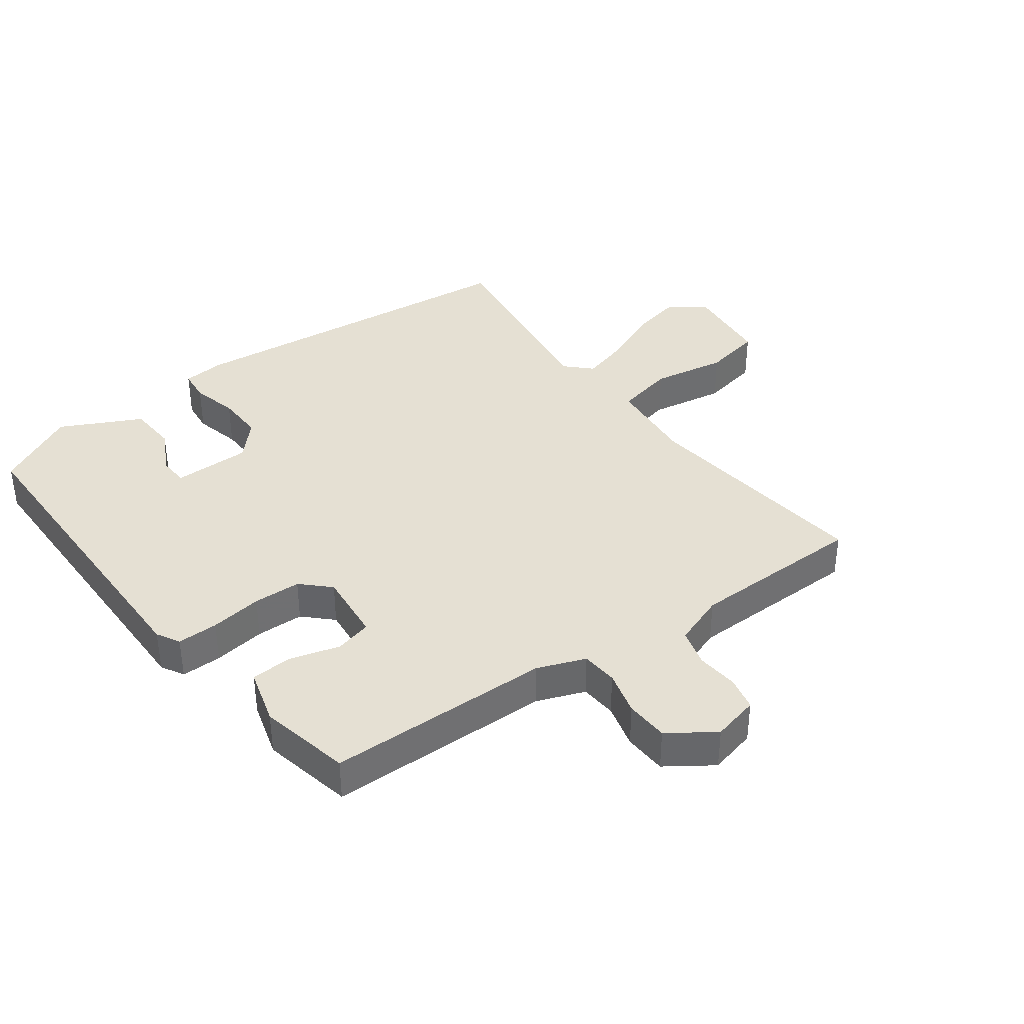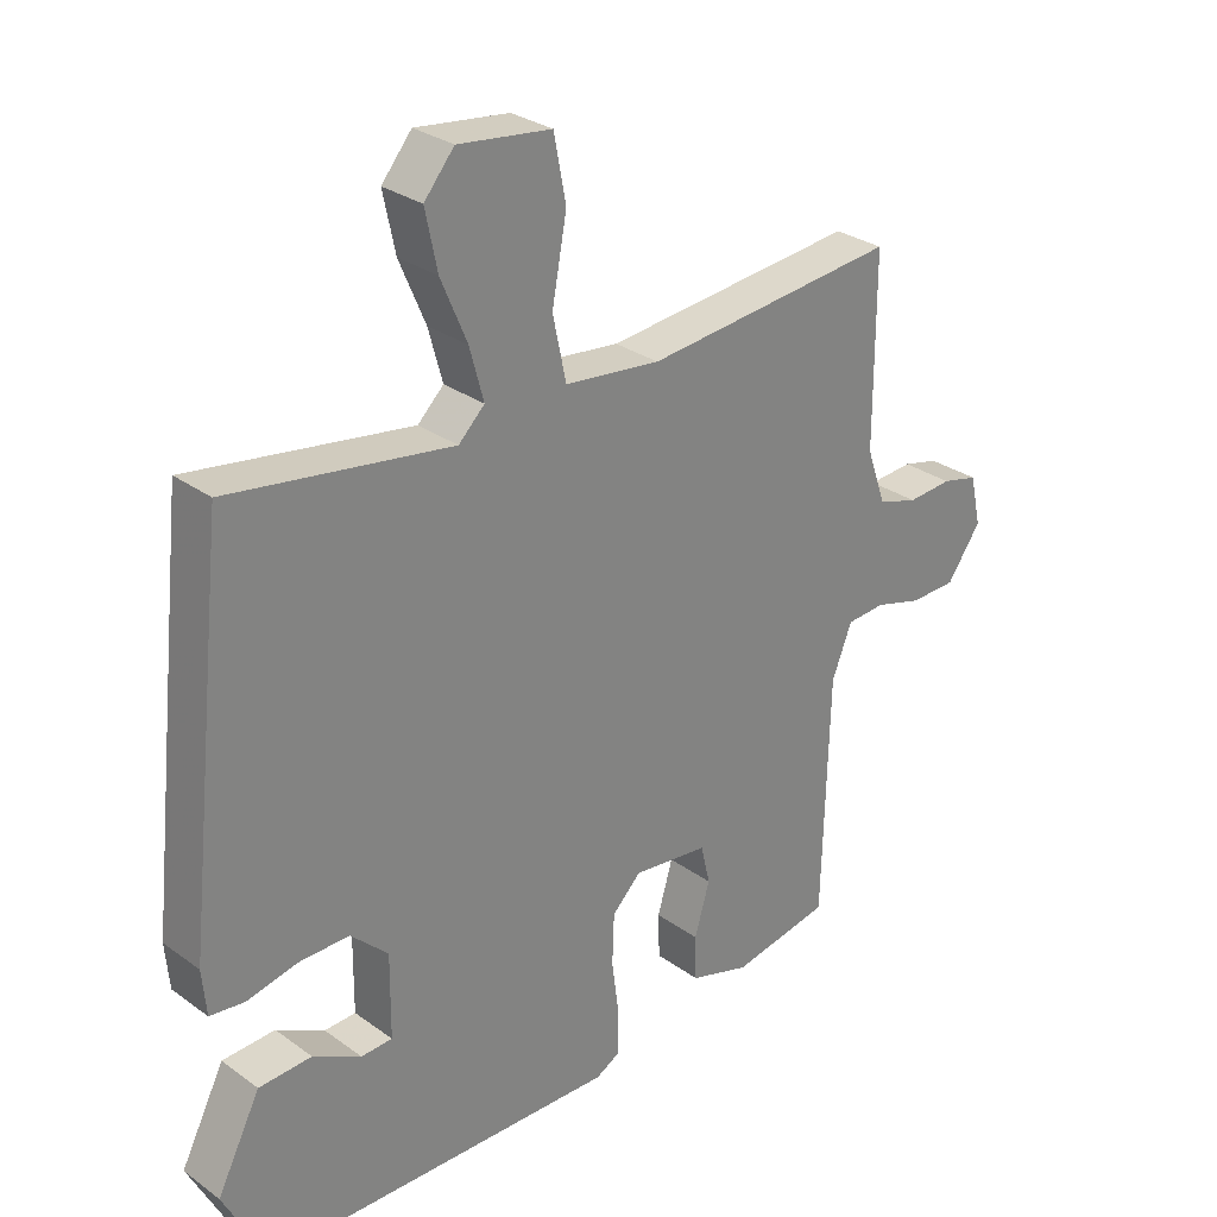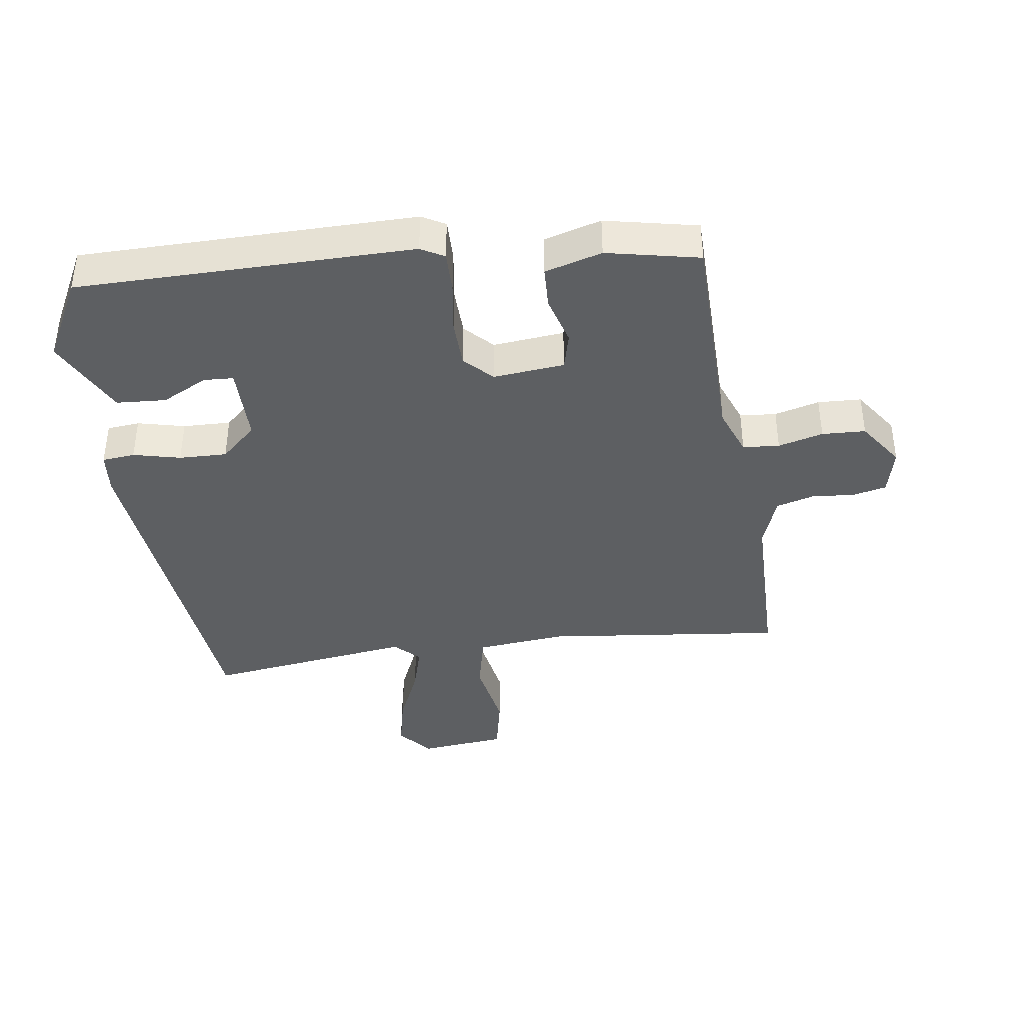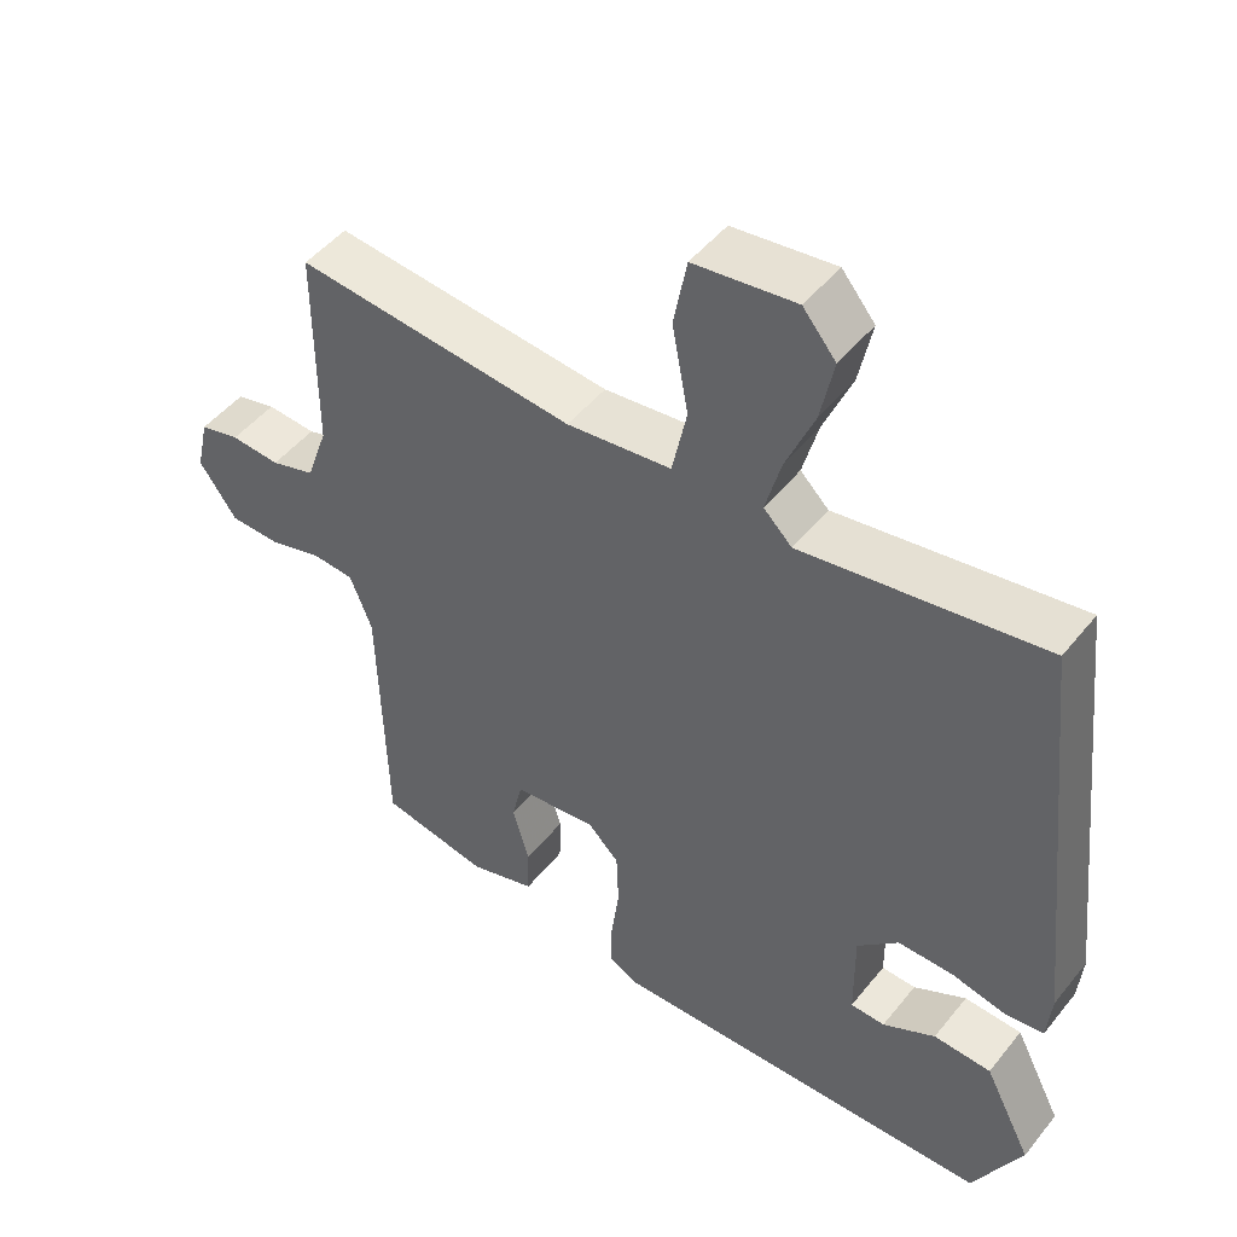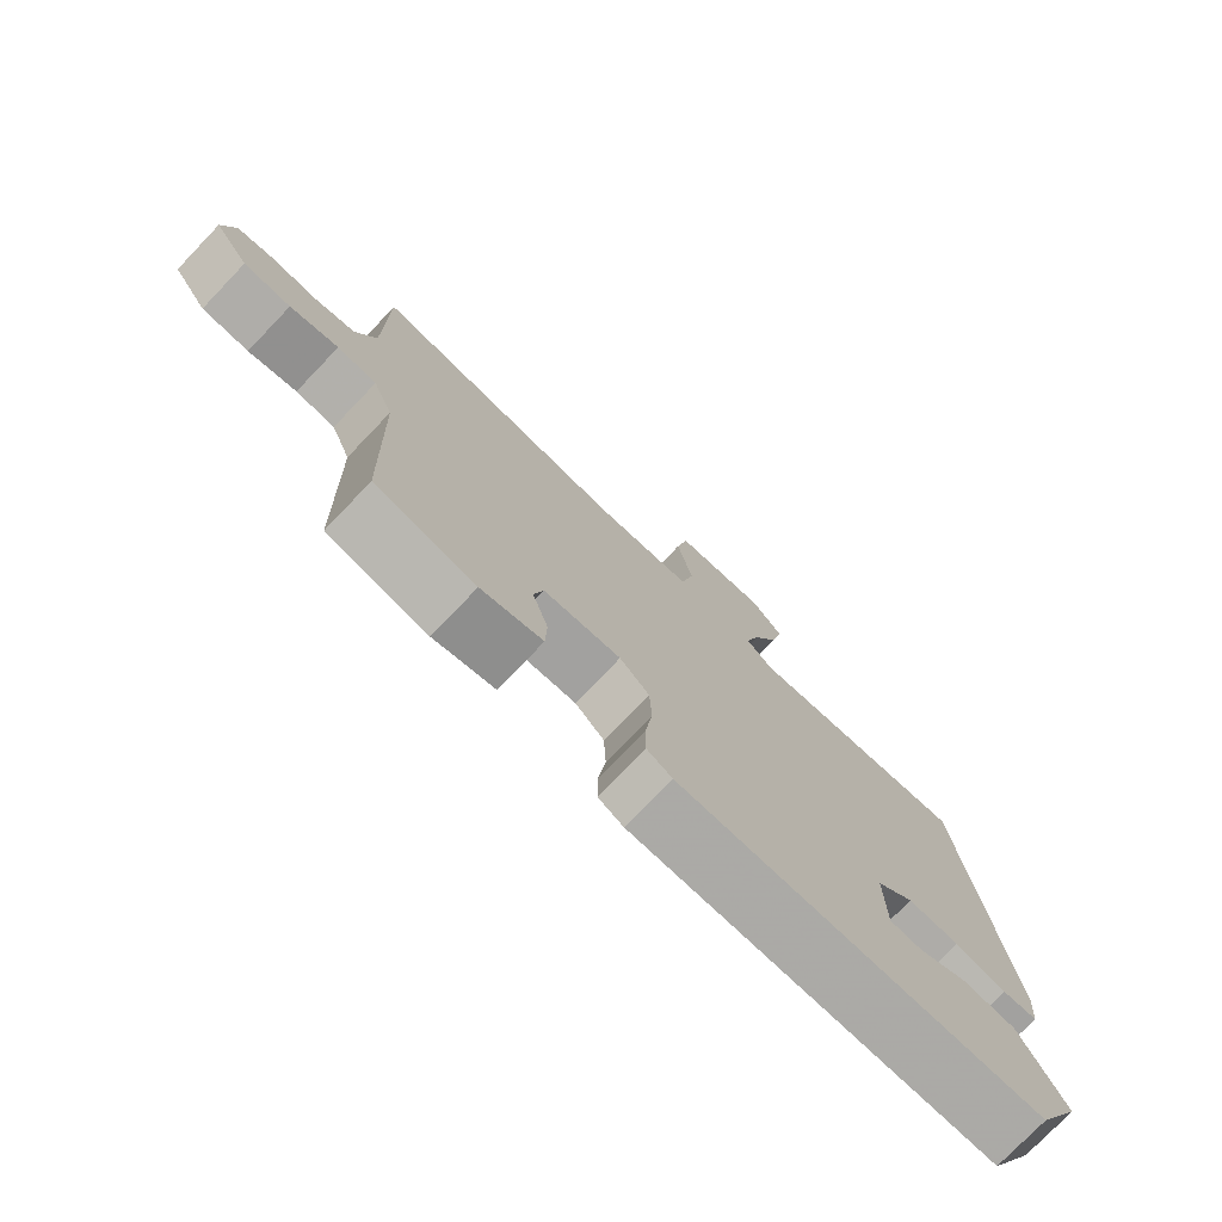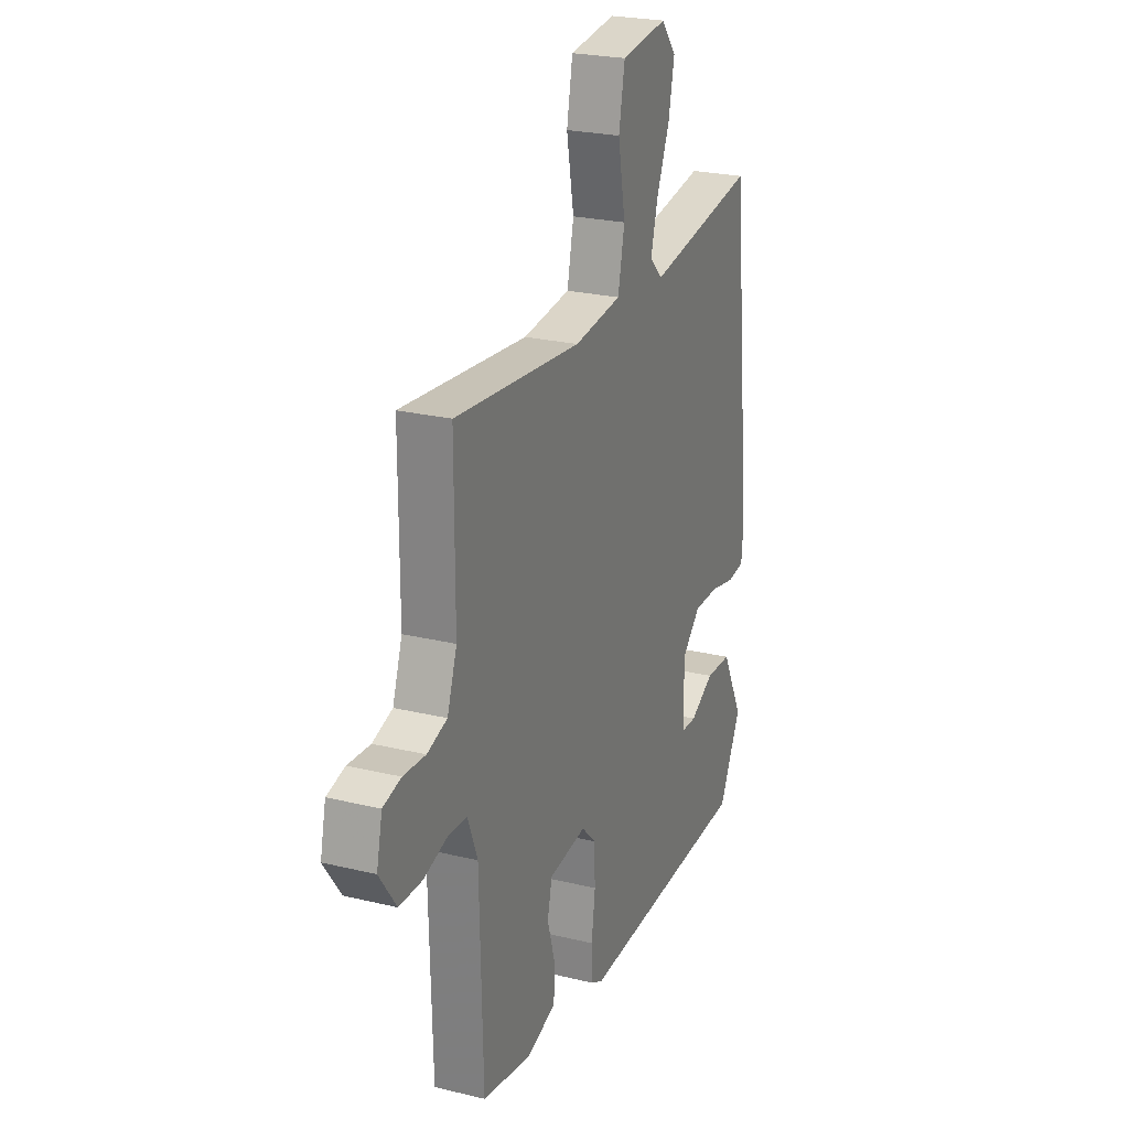
<metadata>
{"format":"obj","ext":"obj","renderer":"f3d","projection":"perspective","resolution":1024,"background":"white","views":[{"elev":37.9,"azim":-127.1,"up":"+Y"},{"elev":29.0,"azim":136.9,"up":"+Z"},{"elev":-39.5,"azim":-172.6,"up":"+Y"},{"elev":48.1,"azim":36.8,"up":"+Z"},{"elev":-76.4,"azim":-43.8,"up":"+Z"},{"elev":24.3,"azim":-68.2,"up":"+Z"}]}
</metadata>
<code>
v -0.488 0.07 -0.442
v -0.498 0.07 -0.084
v -0.528 0.07 -0.008
v -0.586 0.07 -0.004
v -0.657 0.07 -0.024
v -0.726 0.07 -0.022
v -0.777 0.07 0.05
v -0.76 0.07 0.125
v -0.706 0.07 0.138
v -0.639 0.07 0.133
v -0.579 0.07 0.151
v -0.55 0.07 0.234
v -0.55 0.07 0.514
v -0.17 0.07 0.476
v -0.027 0.07 0.492
v -0.007 0.07 0.586
v -0.029 0.07 0.705
v -0.011 0.07 0.799
v 0.128 0.07 0.816
v 0.173 0.07 0.762
v 0.155 0.07 0.676
v 0.116 0.07 0.584
v 0.095 0.07 0.507
v 0.134 0.07 0.469
v 0.465 0.07 0.519
v 0.527 0.07 -0.045
v 0.521 0.07 -0.112
v 0.469 0.07 -0.118
v 0.394 0.07 -0.101
v 0.318 0.07 -0.1
v 0.262 0.07 -0.153
v 0.263 0.07 -0.277
v 0.31 0.07 -0.279
v 0.382 0.07 -0.241
v 0.461 0.07 -0.245
v 0.526 0.07 -0.372
v 0.459 0.07 -0.503
v -0.073 0.07 -0.514
v -0.11 0.07 -0.494
v -0.11 0.07 -0.429
v -0.099 0.07 -0.346
v -0.102 0.07 -0.27
v -0.145 0.07 -0.227
v -0.258 0.07 -0.24
v -0.272 0.07 -0.299
v -0.249 0.07 -0.377
v -0.251 0.07 -0.444
v -0.341 0.07 -0.471
v -0.488 0 -0.442
v -0.498 0 -0.084
v -0.528 0 -0.008
v -0.586 0 -0.004
v -0.657 0 -0.024
v -0.726 0 -0.022
v -0.777 0 0.05
v -0.76 0 0.125
v -0.706 0 0.138
v -0.639 0 0.133
v -0.579 0 0.151
v -0.55 0 0.234
v -0.55 0 0.514
v -0.17 0 0.476
v -0.027 0 0.492
v -0.007 0 0.586
v -0.029 0 0.705
v -0.011 0 0.799
v 0.128 0 0.816
v 0.173 0 0.762
v 0.155 0 0.676
v 0.116 0 0.584
v 0.095 0 0.507
v 0.134 0 0.469
v 0.465 0 0.519
v 0.527 0 -0.045
v 0.521 0 -0.112
v 0.469 0 -0.118
v 0.394 0 -0.101
v 0.318 0 -0.1
v 0.262 0 -0.153
v 0.263 0 -0.277
v 0.31 0 -0.279
v 0.382 0 -0.241
v 0.461 0 -0.245
v 0.526 0 -0.372
v 0.459 0 -0.503
v -0.073 0 -0.514
v -0.11 0 -0.494
v -0.11 0 -0.429
v -0.099 0 -0.346
v -0.102 0 -0.27
v -0.145 0 -0.227
v -0.258 0 -0.24
v -0.272 0 -0.299
v -0.249 0 -0.377
v -0.251 0 -0.444
v -0.341 0 -0.471
f 48 1 2
f 47 48 2
f 46 47 2
f 45 46 2
f 44 45 2 3
f 43 44 3
f 39 40 41
f 38 39 41
f 37 38 41
f 36 37 41
f 36 41 42
f 33 34 35 36
f 32 33 36 42
f 31 32 42 43
f 27 28 29
f 26 27 29
f 25 26 29
f 24 25 29
f 24 29 30
f 31 43 3
f 30 31 3
f 24 30 3
f 23 24 3
f 20 21 22
f 19 20 22
f 18 19 22
f 17 18 22
f 16 17 22
f 12 13 14
f 11 12 14 15
f 8 9 10
f 7 8 10
f 6 7 10
f 5 6 10
f 4 5 10
f 4 10 11
f 3 4 11 15
f 15 16 22 23
f 3 15 23
f 50 49 96
f 50 96 95
f 50 95 94
f 50 94 93
f 51 50 93 92
f 51 92 91
f 89 88 87
f 89 87 86
f 89 86 85
f 89 85 84
f 90 89 84
f 84 83 82 81
f 90 84 81 80
f 91 90 80 79
f 77 76 75
f 77 75 74
f 77 74 73
f 77 73 72
f 78 77 72
f 51 91 79
f 51 79 78
f 51 78 72
f 51 72 71
f 70 69 68
f 70 68 67
f 70 67 66
f 70 66 65
f 70 65 64
f 62 61 60
f 63 62 60 59
f 58 57 56
f 58 56 55
f 58 55 54
f 58 54 53
f 58 53 52
f 59 58 52
f 63 59 52 51
f 71 70 64 63
f 71 63 51
f 1 49 50 2
f 2 50 51 3
f 3 51 52 4
f 4 52 53 5
f 5 53 54 6
f 6 54 55 7
f 7 55 56 8
f 8 56 57 9
f 9 57 58 10
f 10 58 59 11
f 11 59 60 12
f 12 60 61 13
f 13 61 62 14
f 14 62 63 15
f 15 63 64 16
f 16 64 65 17
f 17 65 66 18
f 18 66 67 19
f 19 67 68 20
f 20 68 69 21
f 21 69 70 22
f 22 70 71 23
f 23 71 72 24
f 24 72 73 25
f 25 73 74 26
f 26 74 75 27
f 27 75 76 28
f 28 76 77 29
f 29 77 78 30
f 30 78 79 31
f 31 79 80 32
f 32 80 81 33
f 33 81 82 34
f 34 82 83 35
f 35 83 84 36
f 36 84 85 37
f 37 85 86 38
f 38 86 87 39
f 39 87 88 40
f 40 88 89 41
f 41 89 90 42
f 42 90 91 43
f 43 91 92 44
f 44 92 93 45
f 45 93 94 46
f 46 94 95 47
f 47 95 96 48
f 48 96 49 1

</code>
